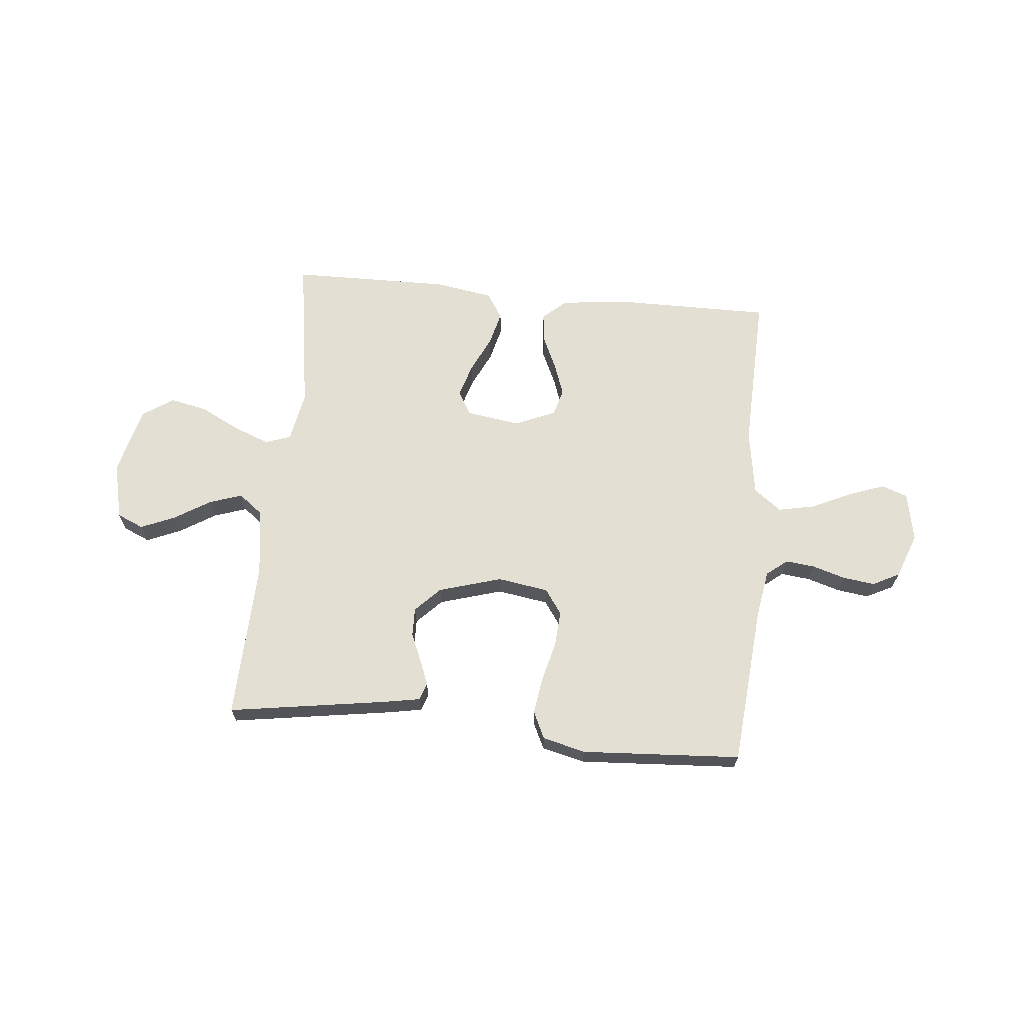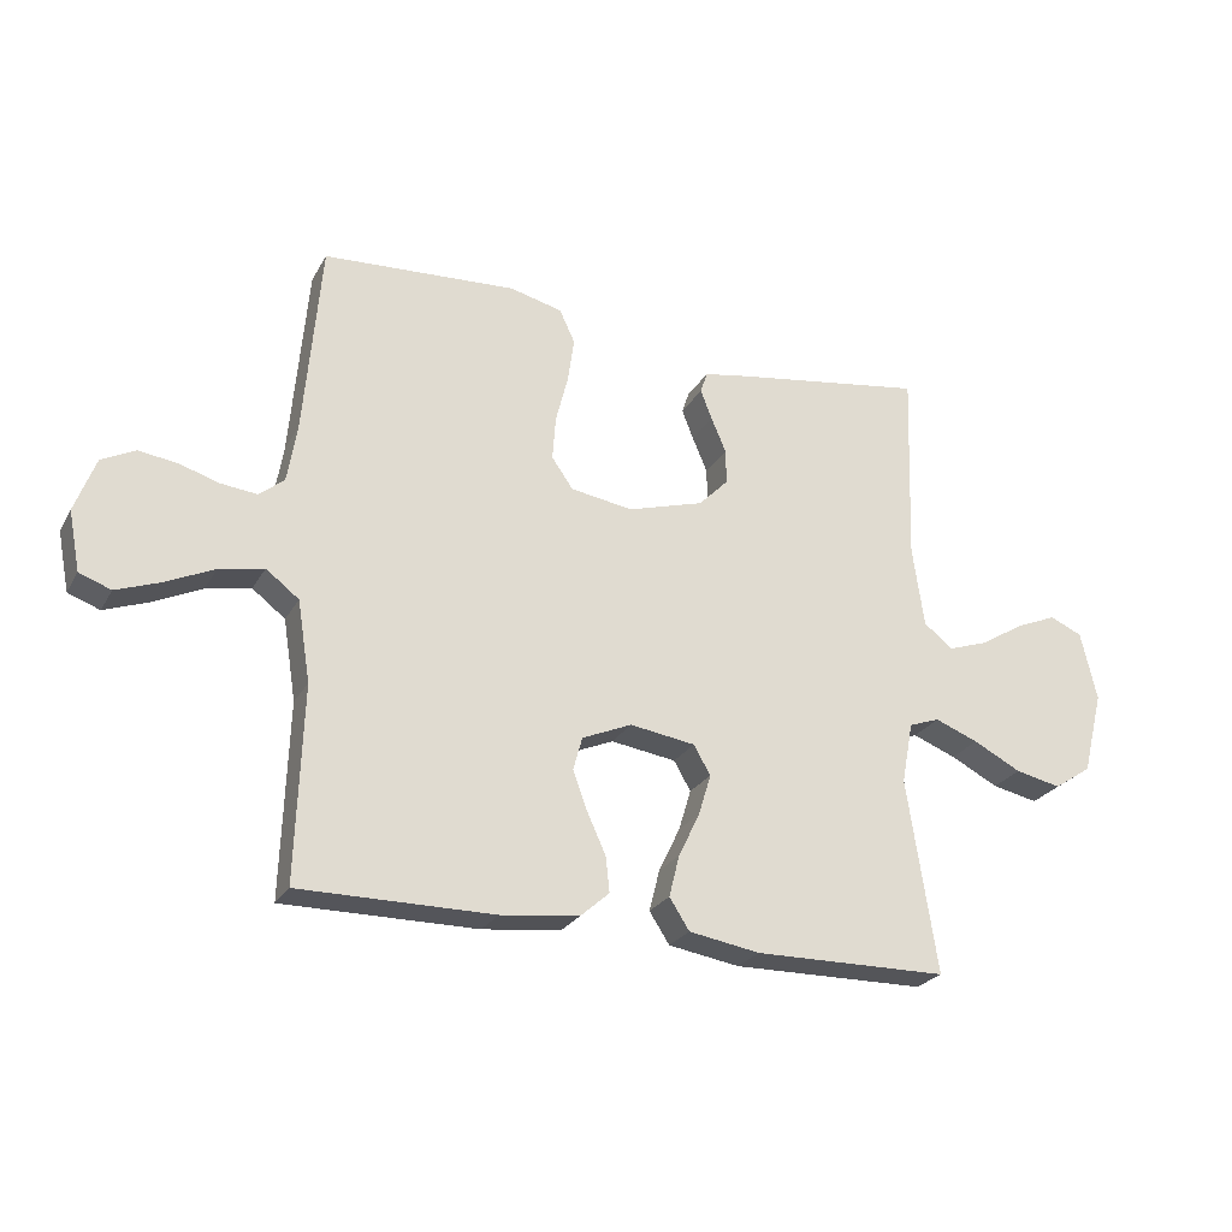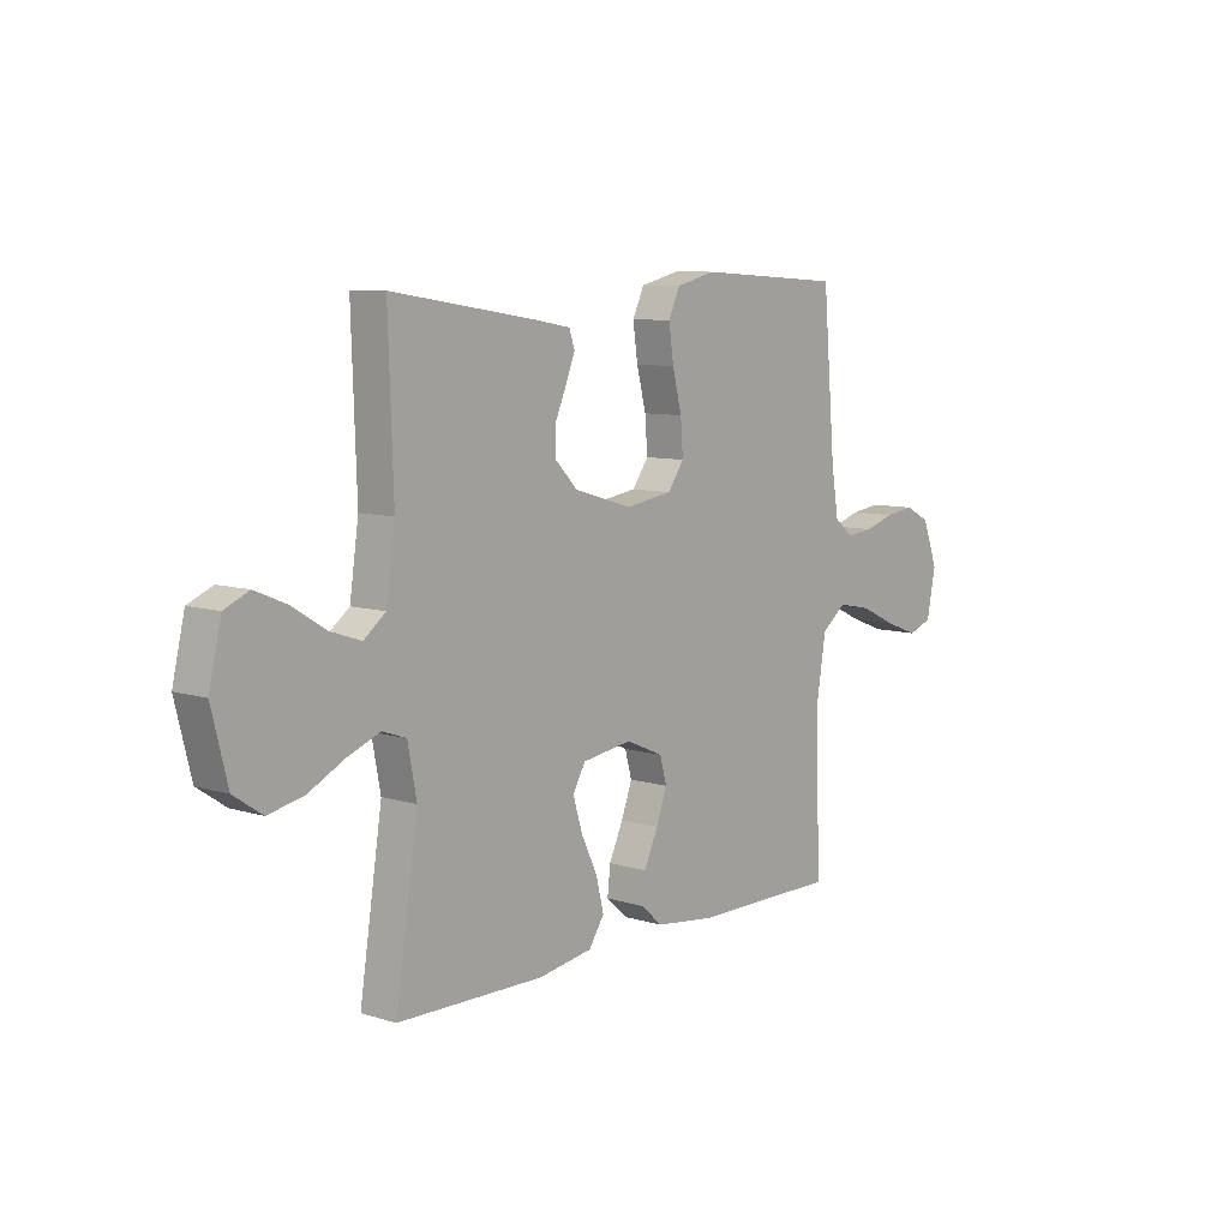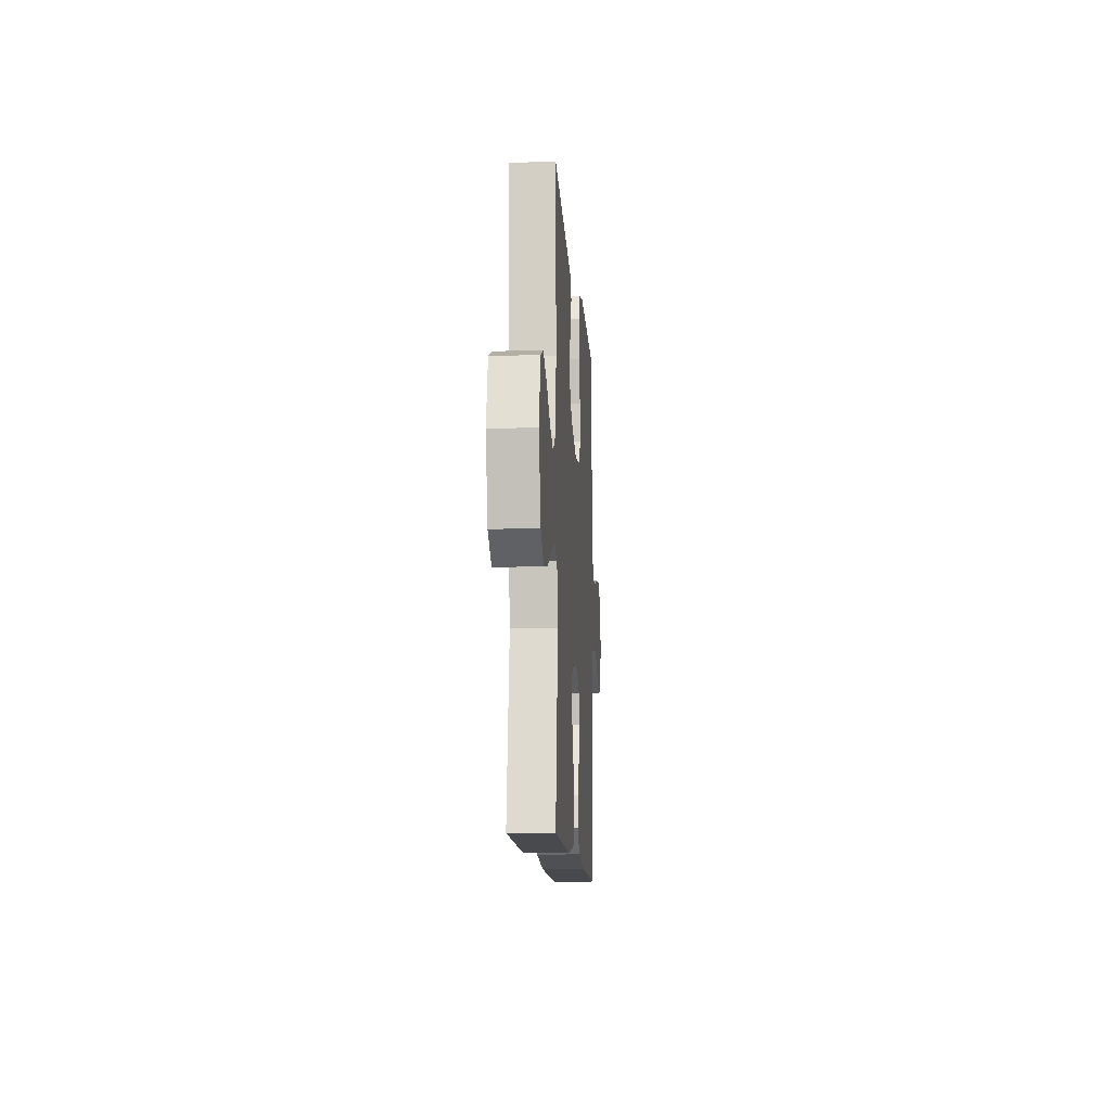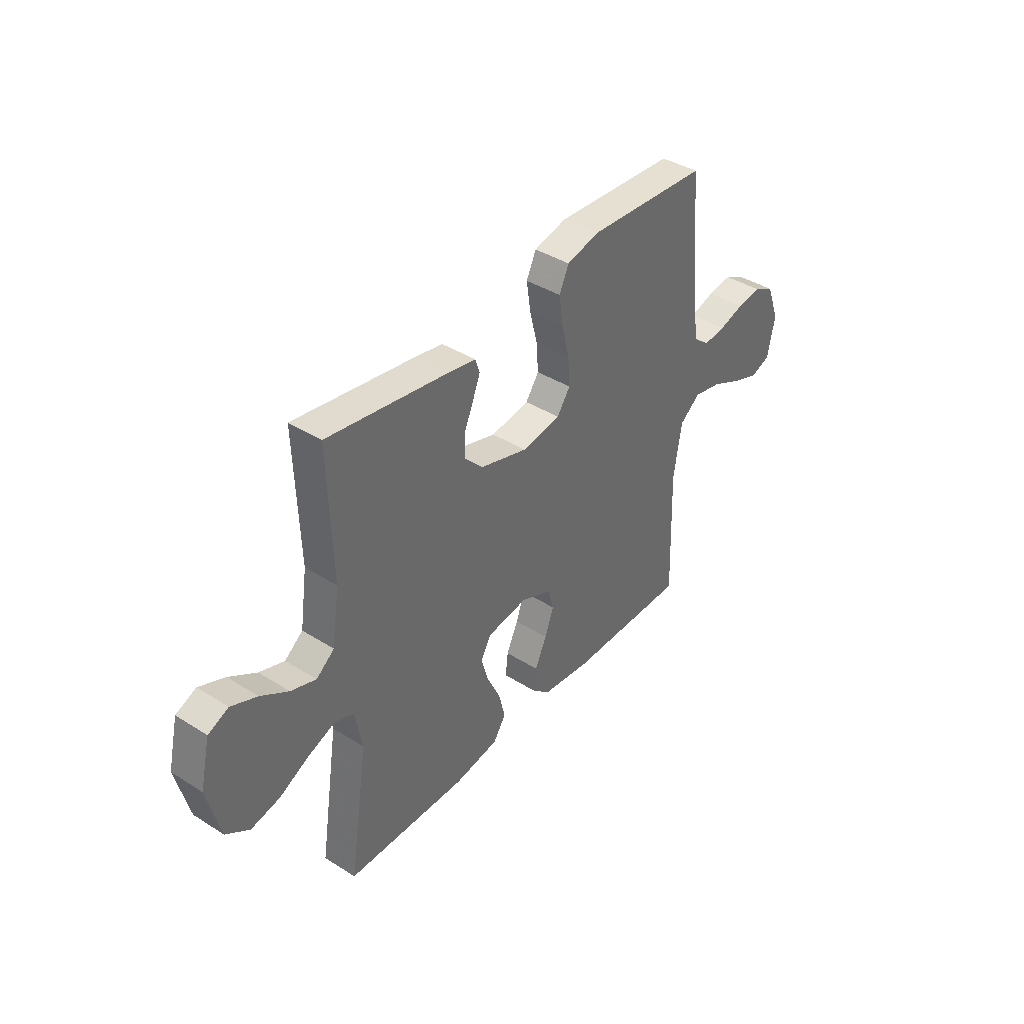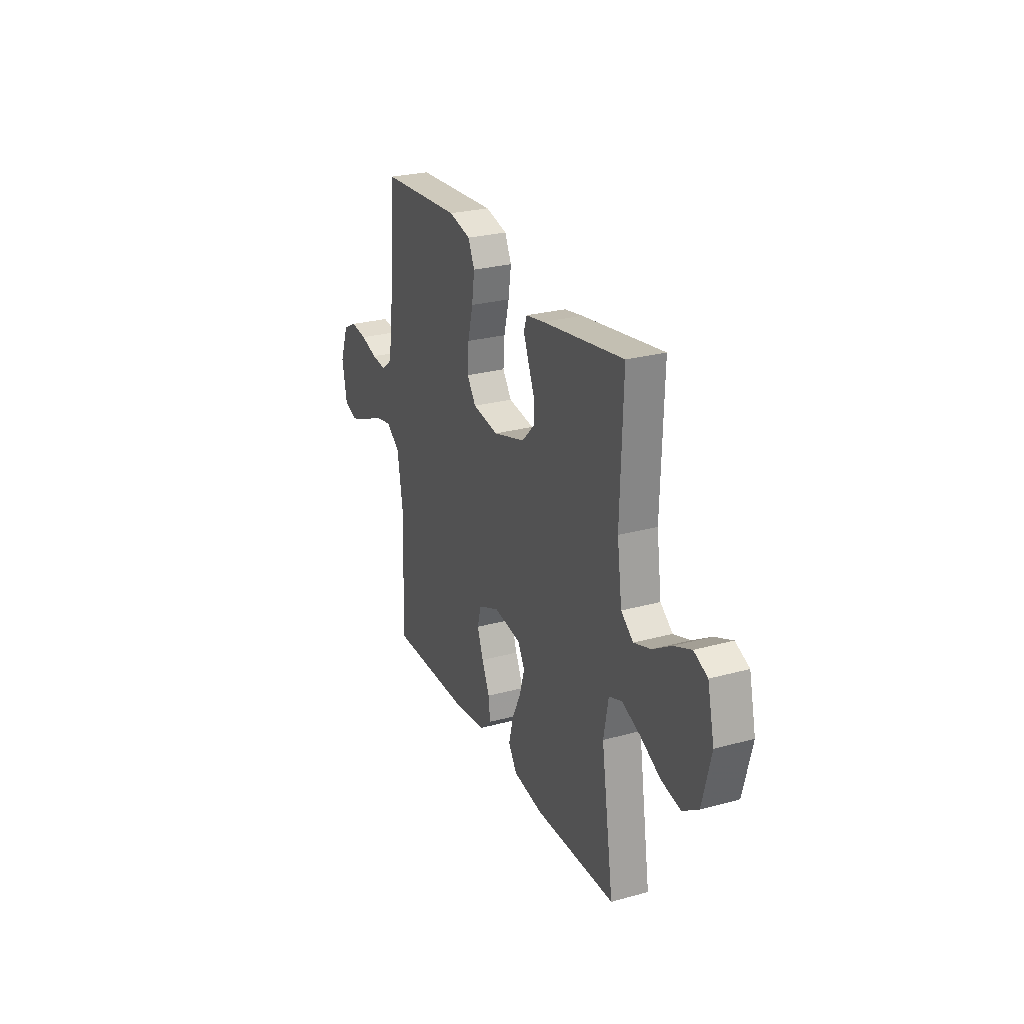
<metadata>
{"format":"obj","ext":"obj","renderer":"f3d","projection":"perspective","resolution":1024,"background":"white","views":[{"elev":66.4,"azim":5.5,"up":"+Y"},{"elev":-25.0,"azim":156.7,"up":"+Z"},{"elev":8.5,"azim":-50.0,"up":"+Z"},{"elev":-12.1,"azim":-86.1,"up":"+Z"},{"elev":39.8,"azim":-52.0,"up":"+Z"},{"elev":26.3,"azim":-113.4,"up":"+Z"}]}
</metadata>
<code>
v 0.5 0.07 0.5
v 0.526 0.07 0.2
v 0.541 0.07 0.109
v 0.58 0.07 0.078
v 0.635 0.07 0.084
v 0.697 0.07 0.103
v 0.757 0.07 0.111
v 0.808 0.07 0.085
v 0.84 0.07 0
v 0.822 0.07 -0.092
v 0.773 0.07 -0.11
v 0.705 0.07 -0.085
v 0.63 0.07 -0.05
v 0.561 0.07 -0.036
v 0.51 0.07 -0.075
v 0.49 0.07 -0.2
v 0.5 0.07 -0.5
v 0.2 0.07 -0.499
v 0.078 0.07 -0.484
v 0.034 0.07 -0.445
v 0.04 0.07 -0.39
v 0.069 0.07 -0.327
v 0.091 0.07 -0.266
v 0.077 0.07 -0.215
v 0 0.07 -0.182
v -0.101 0.07 -0.197
v -0.127 0.07 -0.242
v -0.108 0.07 -0.305
v -0.075 0.07 -0.374
v -0.059 0.07 -0.438
v -0.09 0.07 -0.486
v -0.2 0.07 -0.504
v -0.5 0.07 -0.5
v -0.454 0.07 -0.2
v -0.472 0.07 -0.105
v -0.52 0.07 -0.088
v -0.587 0.07 -0.114
v -0.661 0.07 -0.152
v -0.732 0.07 -0.167
v -0.79 0.07 -0.128
v -0.822 0.07 0
v -0.797 0.07 0.107
v -0.747 0.07 0.129
v -0.683 0.07 0.102
v -0.615 0.07 0.06
v -0.553 0.07 0.039
v -0.508 0.07 0.074
v -0.49 0.07 0.2
v -0.5 0.07 0.5
v -0.2 0.07 0.454
v -0.133 0.07 0.442
v -0.122 0.07 0.409
v -0.14 0.07 0.363
v -0.163 0.07 0.309
v -0.164 0.07 0.255
v -0.118 0.07 0.208
v 0 0.07 0.173
v 0.096 0.07 0.188
v 0.129 0.07 0.235
v 0.124 0.07 0.303
v 0.105 0.07 0.378
v 0.095 0.07 0.447
v 0.119 0.07 0.498
v 0.2 0.07 0.518
v 0.5 0 0.5
v 0.526 0 0.2
v 0.541 0 0.109
v 0.58 0 0.078
v 0.635 0 0.084
v 0.697 0 0.103
v 0.757 0 0.111
v 0.808 0 0.085
v 0.84 0 0
v 0.822 0 -0.092
v 0.773 0 -0.11
v 0.705 0 -0.085
v 0.63 0 -0.05
v 0.561 0 -0.036
v 0.51 0 -0.075
v 0.49 0 -0.2
v 0.5 0 -0.5
v 0.2 0 -0.499
v 0.078 0 -0.484
v 0.034 0 -0.445
v 0.04 0 -0.39
v 0.069 0 -0.327
v 0.091 0 -0.266
v 0.077 0 -0.215
v 0 0 -0.182
v -0.101 0 -0.197
v -0.127 0 -0.242
v -0.108 0 -0.305
v -0.075 0 -0.374
v -0.059 0 -0.438
v -0.09 0 -0.486
v -0.2 0 -0.504
v -0.5 0 -0.5
v -0.454 0 -0.2
v -0.472 0 -0.105
v -0.52 0 -0.088
v -0.587 0 -0.114
v -0.661 0 -0.152
v -0.732 0 -0.167
v -0.79 0 -0.128
v -0.822 0 0
v -0.797 0 0.107
v -0.747 0 0.129
v -0.683 0 0.102
v -0.615 0 0.06
v -0.553 0 0.039
v -0.508 0 0.074
v -0.49 0 0.2
v -0.5 0 0.5
v -0.2 0 0.454
v -0.133 0 0.442
v -0.122 0 0.409
v -0.14 0 0.363
v -0.163 0 0.309
v -0.164 0 0.255
v -0.118 0 0.208
v 0 0 0.173
v 0.096 0 0.188
v 0.129 0 0.235
v 0.124 0 0.303
v 0.105 0 0.378
v 0.095 0 0.447
v 0.119 0 0.498
v 0.2 0 0.518
f 63 64 1 2
f 60 61 62 63
f 59 60 63 2
f 58 59 2 3
f 57 58 3 4
f 51 52 53 54
f 49 50 51 54
f 48 49 54 55
f 47 48 55 56
f 42 43 44 45
f 42 45 46
f 41 42 46
f 40 41 46
f 37 38 39 40
f 36 37 40 46
f 35 36 46 47
f 31 32 33 34
f 31 34 35
f 28 29 30 31
f 27 28 31 35
f 26 27 35 47
f 19 20 21 22
f 19 22 23
f 16 17 18 19
f 15 16 19 23
f 14 15 23 24
f 10 11 12 13
f 8 9 10 13
f 8 13 14
f 5 6 7 8
f 4 5 8 14
f 57 4 14 24
f 25 26 47 56
f 24 25 56 57
f 66 65 128 127
f 127 126 125 124
f 66 127 124 123
f 67 66 123 122
f 68 67 122 121
f 118 117 116 115
f 118 115 114 113
f 119 118 113 112
f 120 119 112 111
f 109 108 107 106
f 110 109 106
f 110 106 105
f 110 105 104
f 104 103 102 101
f 110 104 101 100
f 111 110 100 99
f 98 97 96 95
f 99 98 95
f 95 94 93 92
f 99 95 92 91
f 111 99 91 90
f 86 85 84 83
f 87 86 83
f 83 82 81 80
f 87 83 80 79
f 88 87 79 78
f 77 76 75 74
f 77 74 73 72
f 78 77 72
f 72 71 70 69
f 78 72 69 68
f 88 78 68 121
f 120 111 90 89
f 121 120 89 88
f 1 65 66 2
f 2 66 67 3
f 3 67 68 4
f 4 68 69 5
f 5 69 70 6
f 6 70 71 7
f 7 71 72 8
f 8 72 73 9
f 9 73 74 10
f 10 74 75 11
f 11 75 76 12
f 12 76 77 13
f 13 77 78 14
f 14 78 79 15
f 15 79 80 16
f 16 80 81 17
f 17 81 82 18
f 18 82 83 19
f 19 83 84 20
f 20 84 85 21
f 21 85 86 22
f 22 86 87 23
f 23 87 88 24
f 24 88 89 25
f 25 89 90 26
f 26 90 91 27
f 27 91 92 28
f 28 92 93 29
f 29 93 94 30
f 30 94 95 31
f 31 95 96 32
f 32 96 97 33
f 33 97 98 34
f 34 98 99 35
f 35 99 100 36
f 36 100 101 37
f 37 101 102 38
f 38 102 103 39
f 39 103 104 40
f 40 104 105 41
f 41 105 106 42
f 42 106 107 43
f 43 107 108 44
f 44 108 109 45
f 45 109 110 46
f 46 110 111 47
f 47 111 112 48
f 48 112 113 49
f 49 113 114 50
f 50 114 115 51
f 51 115 116 52
f 52 116 117 53
f 53 117 118 54
f 54 118 119 55
f 55 119 120 56
f 56 120 121 57
f 57 121 122 58
f 58 122 123 59
f 59 123 124 60
f 60 124 125 61
f 61 125 126 62
f 62 126 127 63
f 63 127 128 64
f 64 128 65 1

</code>
